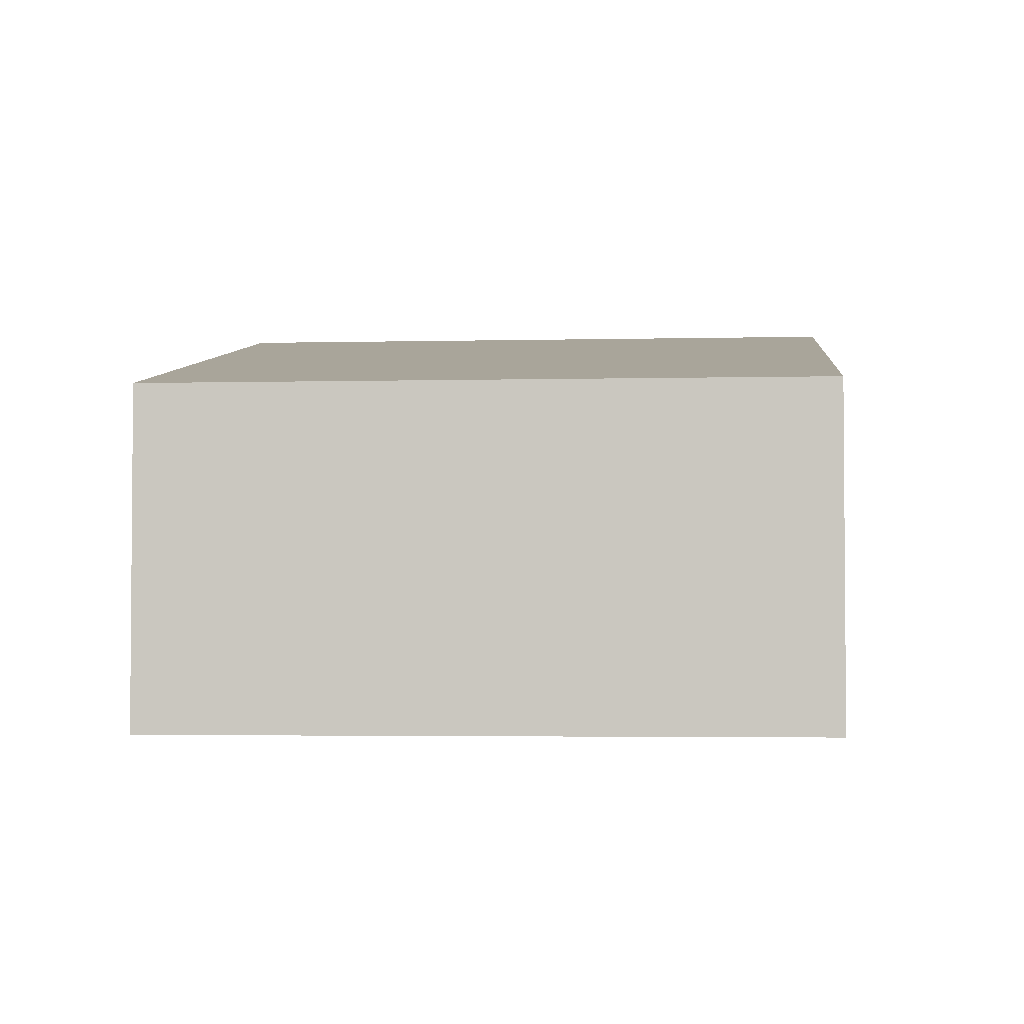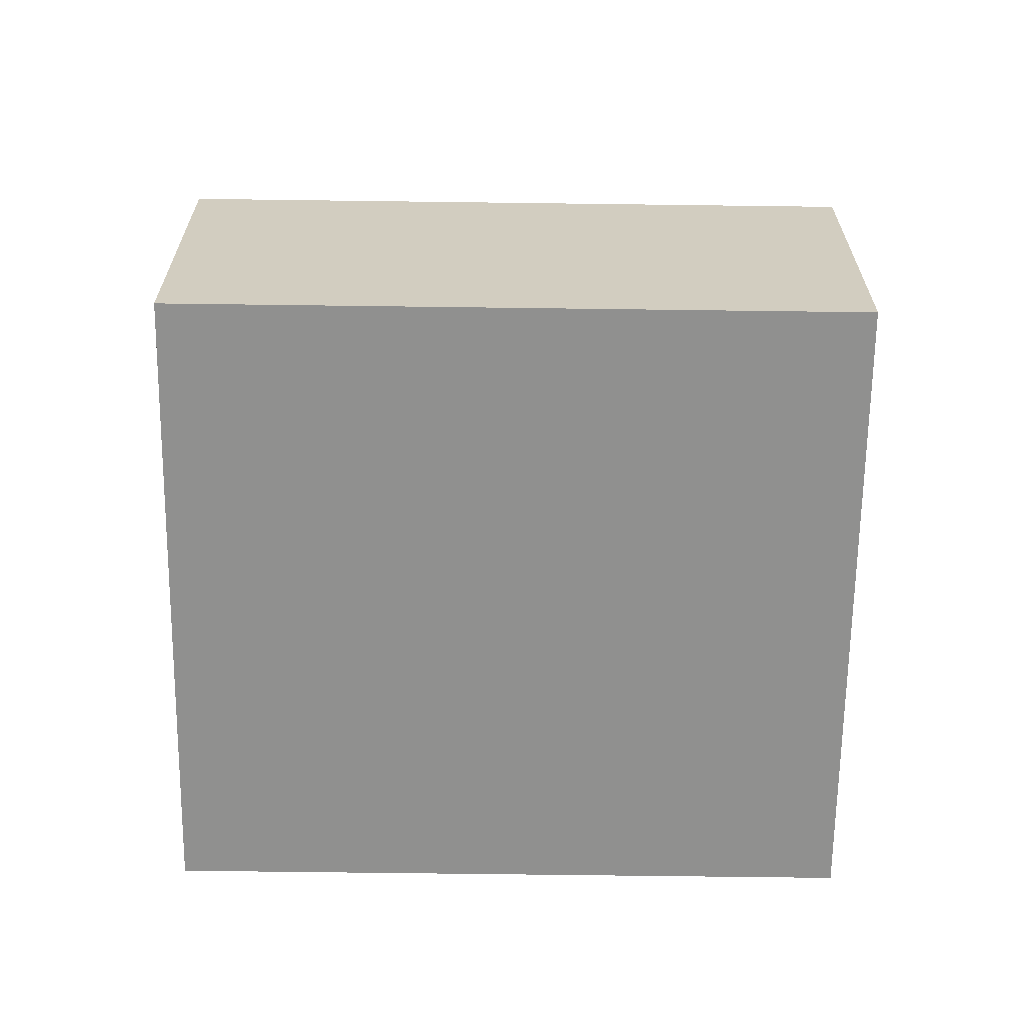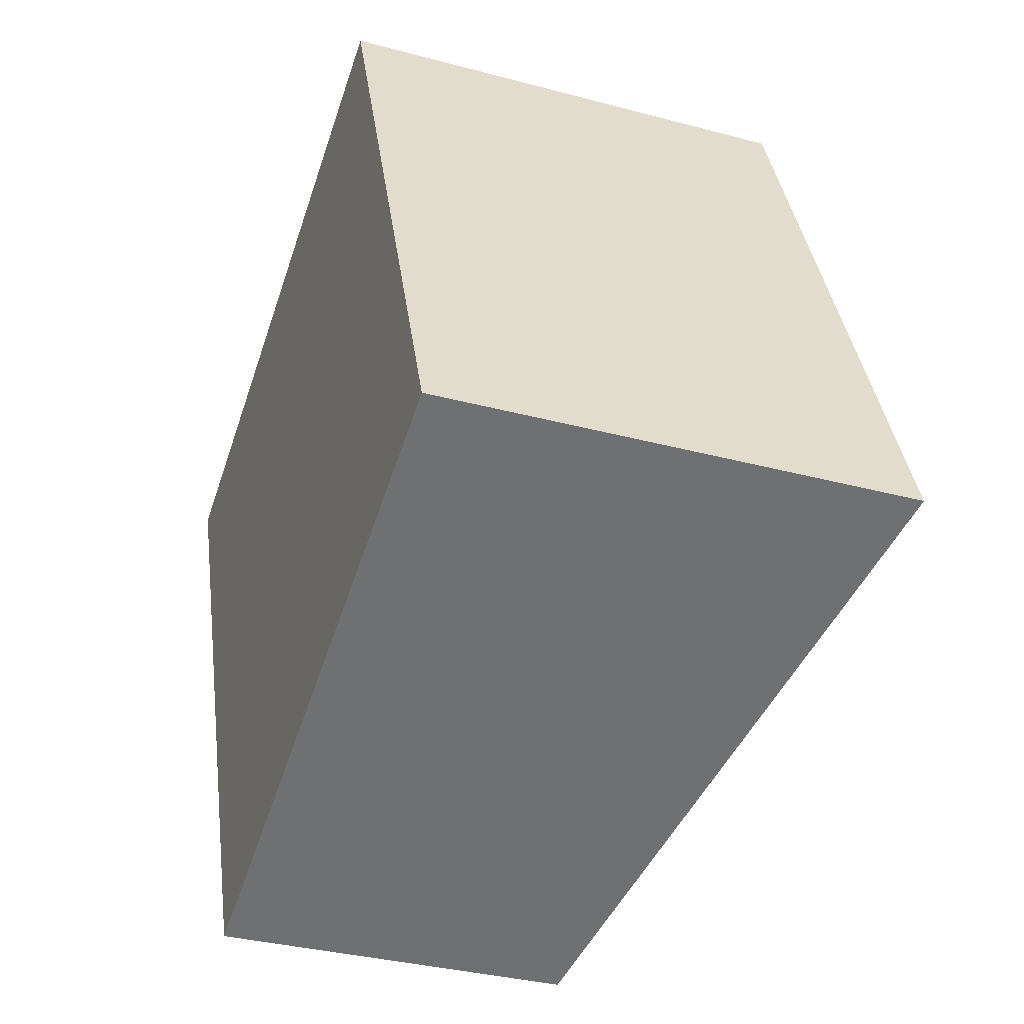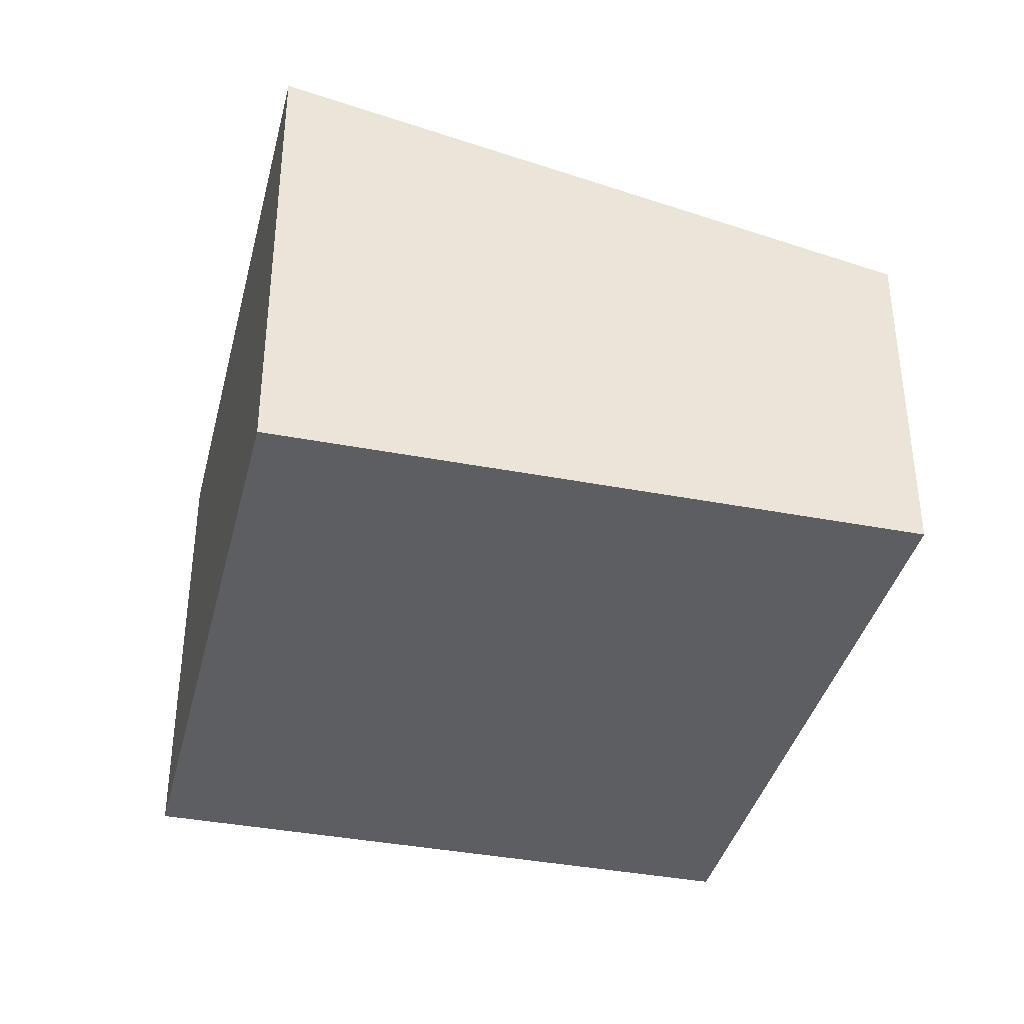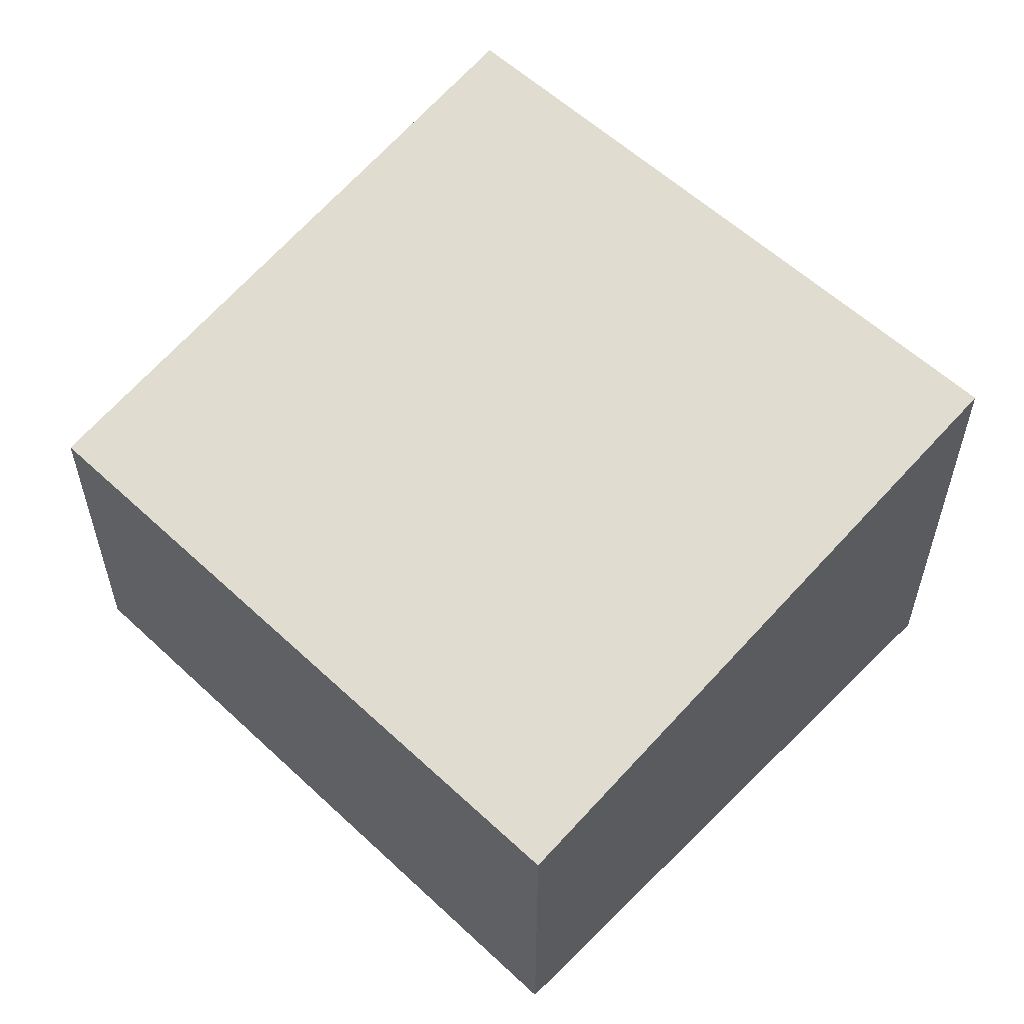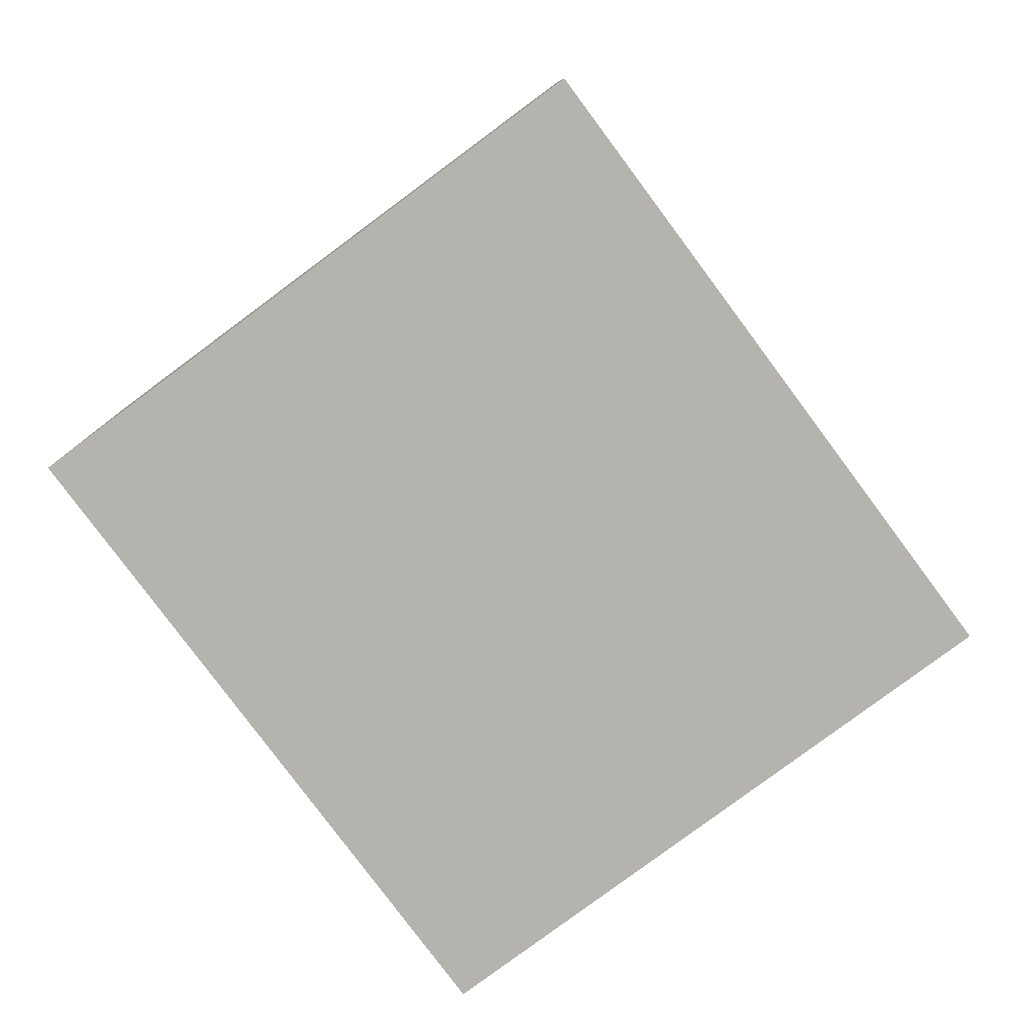
<metadata>
{"format":"obj","ext":"obj","renderer":"f3d","projection":"perspective","resolution":1024,"background":"white","views":[{"elev":-3.1,"azim":-106.4,"up":"+Y"},{"elev":-65.5,"azim":-112.1,"up":"+Y"},{"elev":-34.2,"azim":70.1,"up":"+Z"},{"elev":-38.3,"azim":145.0,"up":"+Y"},{"elev":57.5,"azim":-67.2,"up":"+Y"},{"elev":-79.9,"azim":-164.7,"up":"+Y"}]}
</metadata>
<code>
v  3.814 2.45 -2.749
v  3.814 2.661 0.293
v  4.845 2.661 -2.346
v  1.437 1.965 -3.677
v  0 1.965 1.203e-16
v  3.408 2.661 1.332
v  4.845 1.437e-16 -2.346
v  1.437 2.252e-16 -3.677
v  3.814 1.683e-16 -2.749
v  0 0 0
v  3.408 -8.156e-17 1.332
v  3.814 -1.794e-17 0.293
g defaultobject
f 1 2 3
f 2 1 4
f 2 4 5
f 2 5 6
f 7 1 3
f 1 7 4
f 4 7 8
f 8 7 9
f 8 5 4
f 5 8 10
f 5 11 6
f 11 5 10
f 2 7 3
f 7 2 6
f 7 6 12
f 12 6 11
f 7 8 9
f 8 7 12
f 8 12 10
f 10 12 11

</code>
